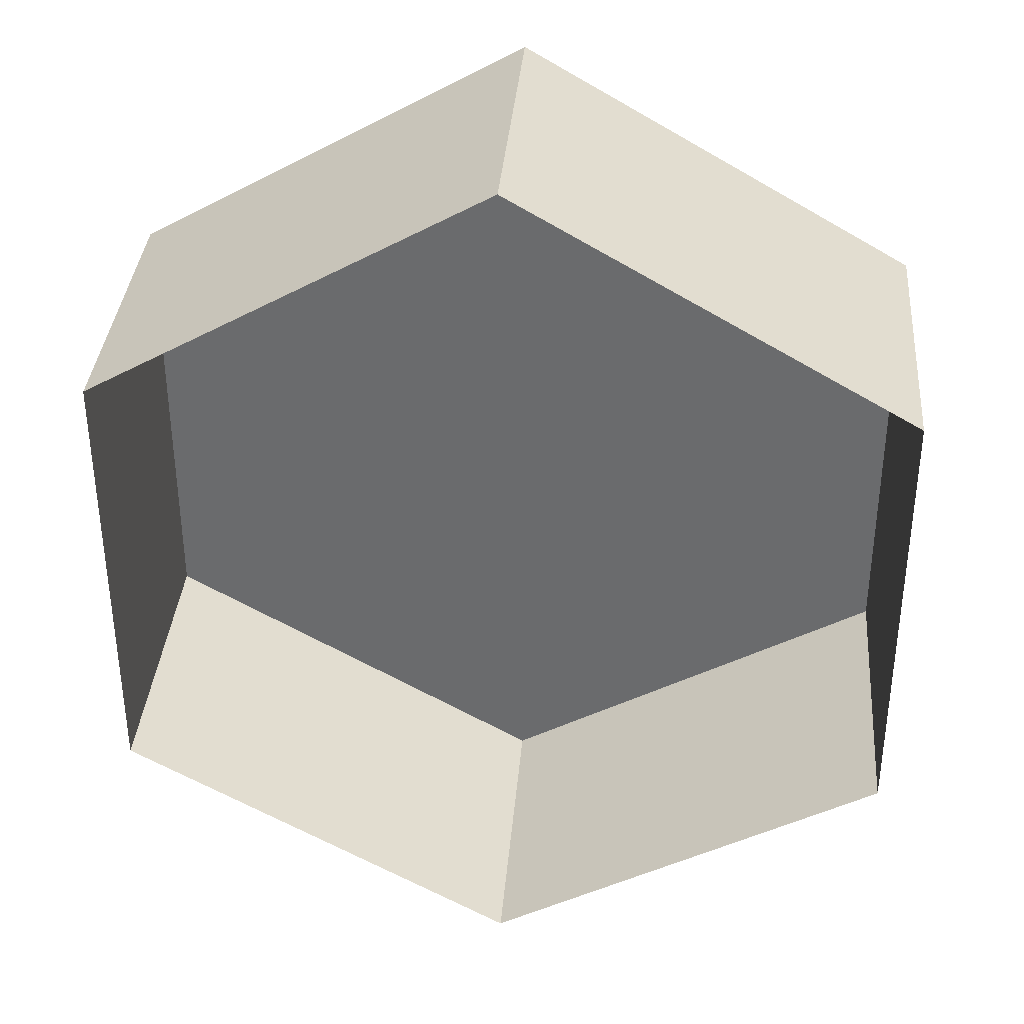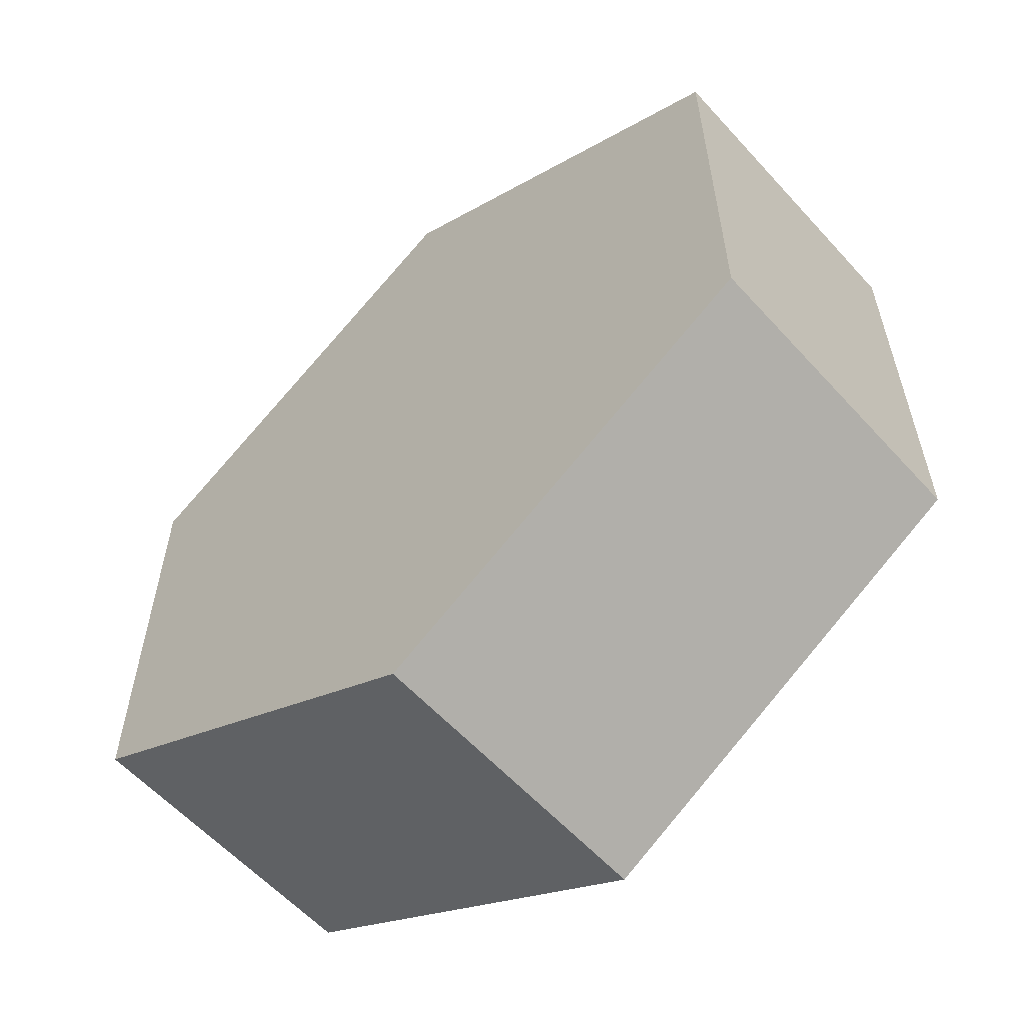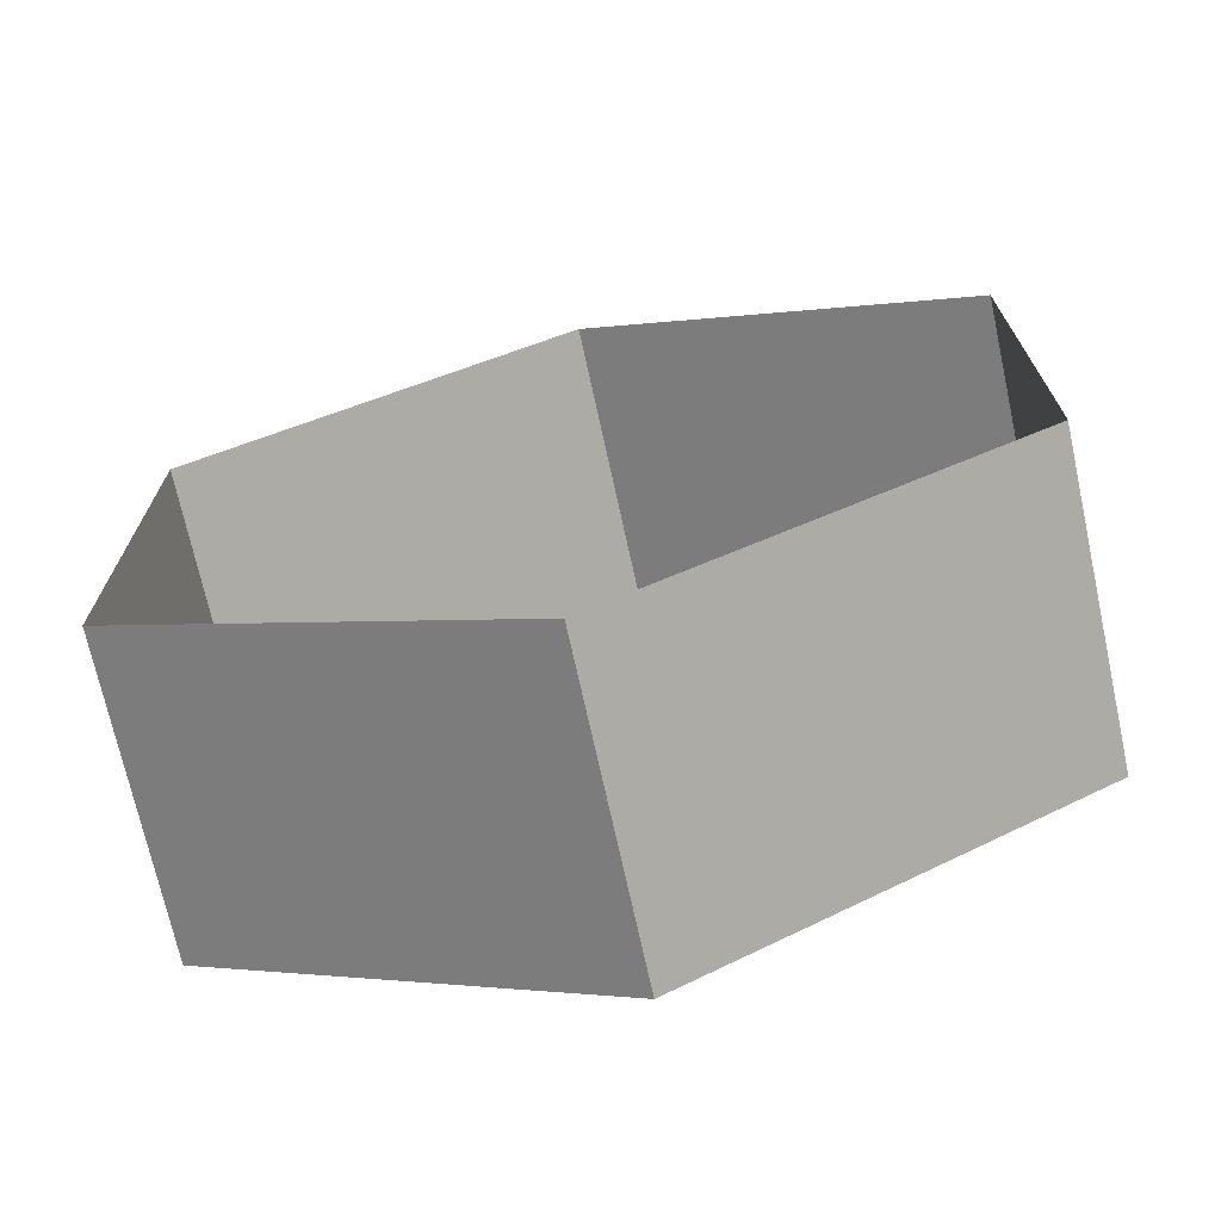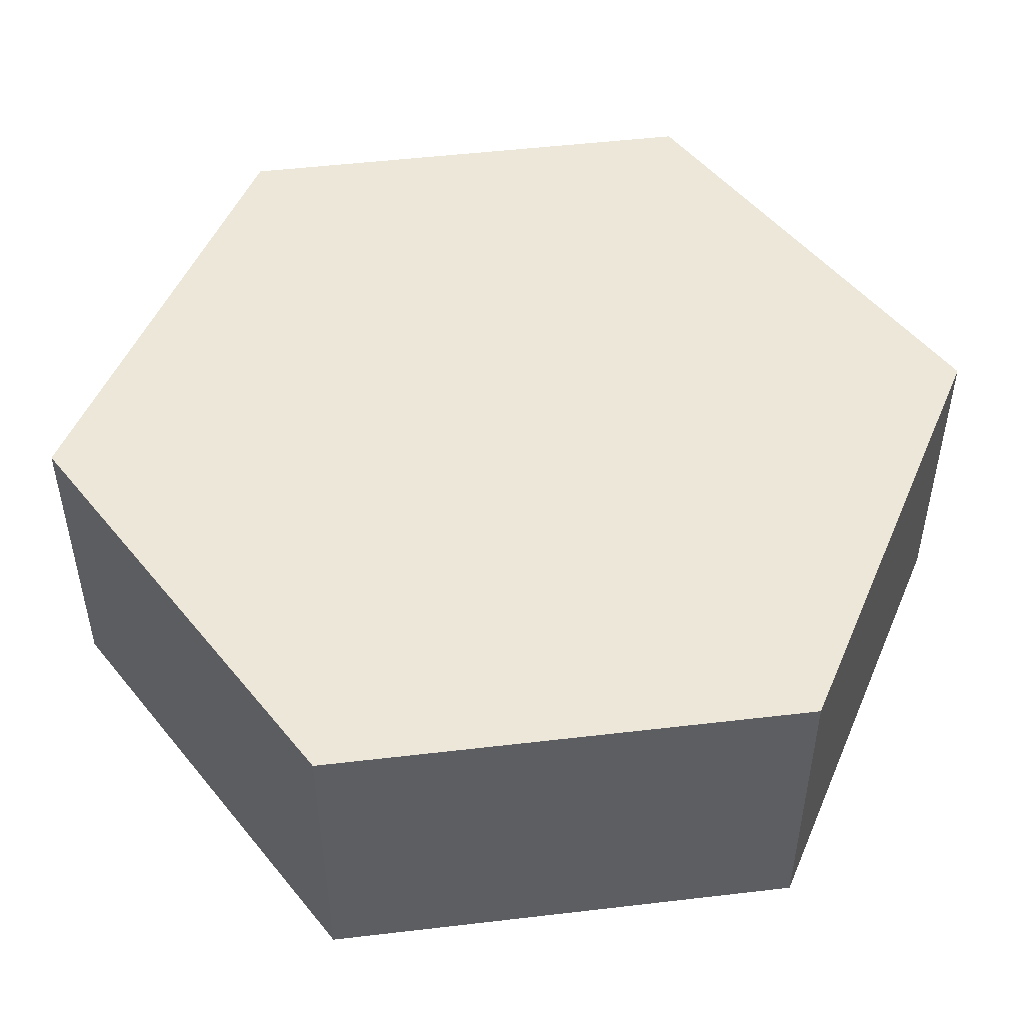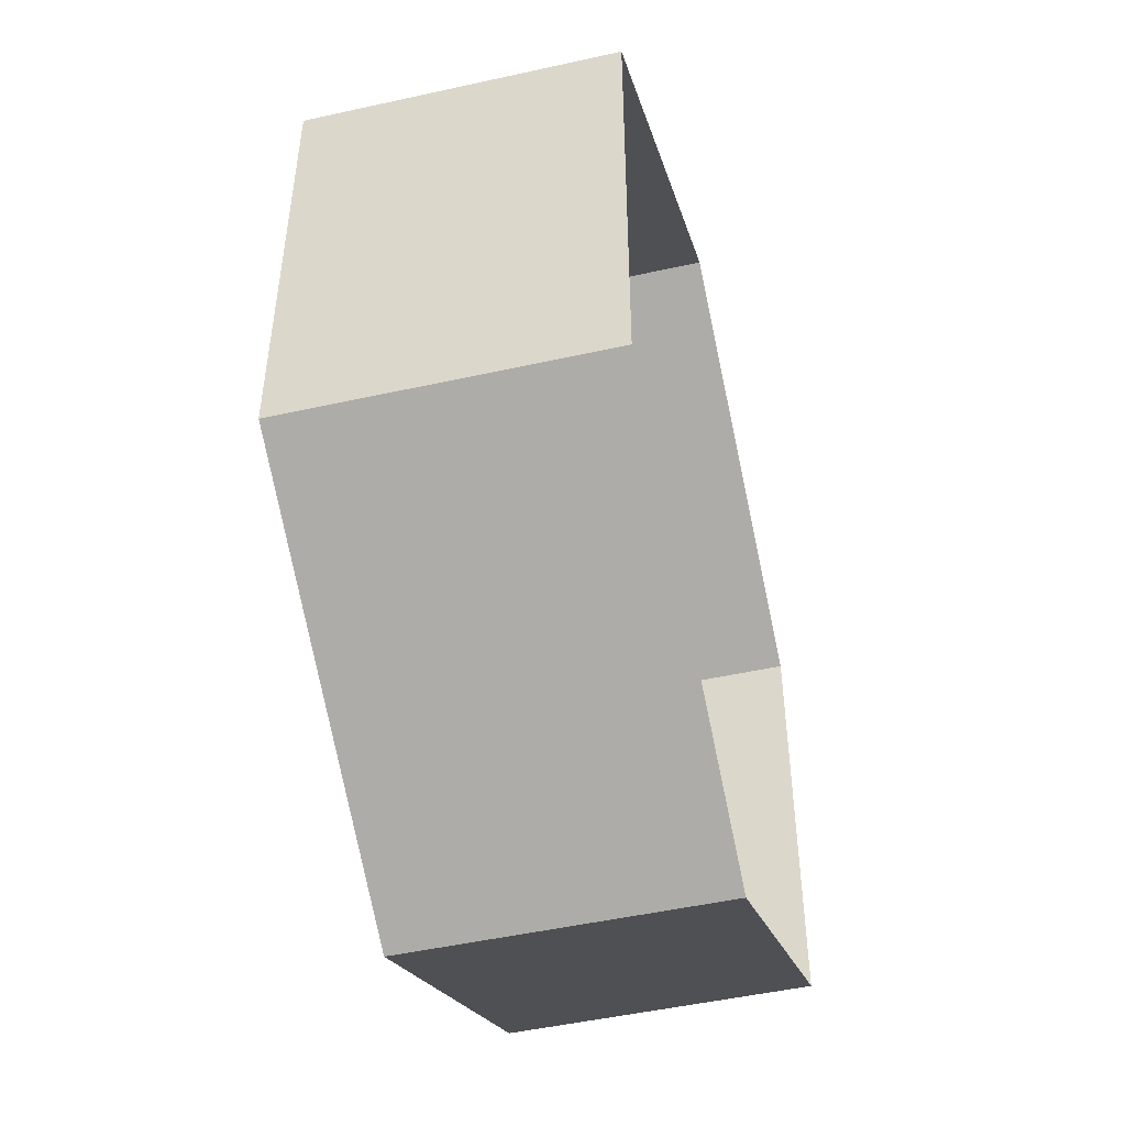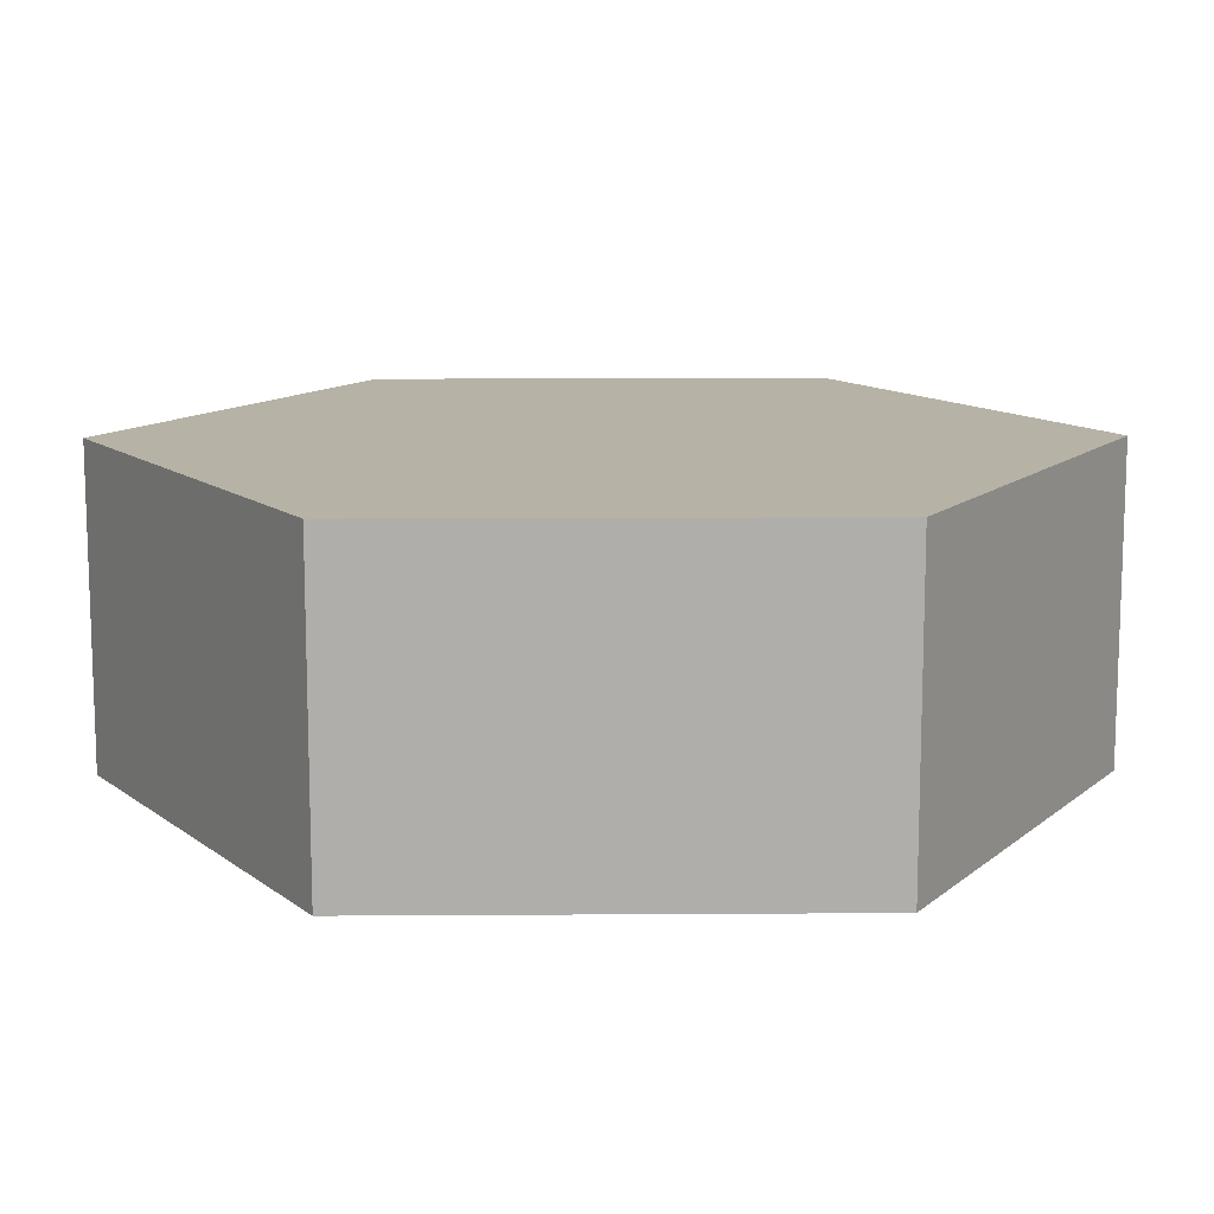
<metadata>
{"format":"obj","ext":"obj","renderer":"f3d","projection":"perspective","resolution":1024,"background":"white","views":[{"elev":36.2,"azim":4.8,"up":"+Z"},{"elev":-59.0,"azim":-138.1,"up":"+Z"},{"elev":-71.3,"azim":12.3,"up":"+Z"},{"elev":49.8,"azim":142.6,"up":"+Y"},{"elev":-49.3,"azim":-76.2,"up":"+Z"},{"elev":12.2,"azim":-150.9,"up":"+Y"}]}
</metadata>
<code>
g hexagon-snow
v -12.99 0 -7.5
v -1.907e-06 0 -15
v 12.99 0 -7.5
v -12.99 0 7.5
v 12.99 0 7.5
v -5.96e-07 0 15
v 12.99 -6 -7.5
v -1.917e-06 -6 -15
v -1.927e-06 -10 -15
v 12.99 -10 -7.5
v -12.99 0 7.5
v -5.96e-07 0 15
v -5.96e-07 -2 15
v -12.99 -2 7.5
v -1.907e-06 0 -15
v -12.99 0 -7.5
v -12.99 -2 -7.5
v -1.907e-06 -2 -15
v 12.99 0 -7.5
v -1.907e-06 0 -15
v -1.907e-06 -2 -15
v 12.99 -2 -7.5
v -5.96e-07 0 15
v 12.99 0 7.5
v 12.99 -2 7.5
v -5.96e-07 -2 15
v -12.99 0 -7.5
v -12.99 0 7.5
v -12.99 -2 7.5
v -12.99 -2 -7.5
v 12.99 0 7.5
v 12.99 0 -7.5
v 12.99 -2 -7.5
v 12.99 -2 7.5
v -6.058e-07 -6 15
v 12.99 -6 7.5
v 12.99 -10 7.5
v -6.156e-07 -10 15
v -12.99 -6 -7.5
v -12.99 -6 7.5
v -12.99 -10 7.5
v -12.99 -10 -7.5
v 12.99 -6 7.5
v 12.99 -6 -7.5
v 12.99 -10 -7.5
v 12.99 -10 7.5
v -12.99 -6 7.5
v -6.058e-07 -6 15
v -6.156e-07 -10 15
v -12.99 -10 7.5
v -1.917e-06 -6 -15
v -12.99 -6 -7.5
v -12.99 -10 -7.5
v -1.927e-06 -10 -15
v -1.907e-06 -2 -15
v -12.99 -2 -7.5
v -12.99 -6 -7.5
v -1.917e-06 -6 -15
v -12.99 -2 7.5
v -5.96e-07 -2 15
v -6.058e-07 -6 15
v -12.99 -6 7.5
v 12.99 -2 7.5
v 12.99 -2 -7.5
v 12.99 -6 -7.5
v 12.99 -6 7.5
v -12.99 -2 -7.5
v -12.99 -2 7.5
v -12.99 -6 7.5
v -12.99 -6 -7.5
v -5.96e-07 -2 15
v 12.99 -2 7.5
v 12.99 -6 7.5
v -6.058e-07 -6 15
v 12.99 -2 -7.5
v -1.907e-06 -2 -15
v -1.917e-06 -6 -15
v 12.99 -6 -7.5
f 2 1 3
f 4 3 1
f 5 3 4
f 6 5 4
f 8 7 9
f 9 7 10
f 12 11 13
f 13 11 14
f 16 15 17
f 17 15 18
f 20 19 21
f 21 19 22
f 24 23 25
f 25 23 26
f 28 27 29
f 29 27 30
f 32 31 33
f 33 31 34
f 36 35 37
f 37 35 38
f 40 39 41
f 41 39 42
f 44 43 45
f 45 43 46
f 48 47 49
f 49 47 50
f 52 51 53
f 53 51 54
f 56 55 57
f 57 55 58
f 60 59 61
f 61 59 62
f 64 63 65
f 65 63 66
f 68 67 69
f 69 67 70
f 72 71 73
f 73 71 74
f 76 75 77
f 77 75 78

</code>
